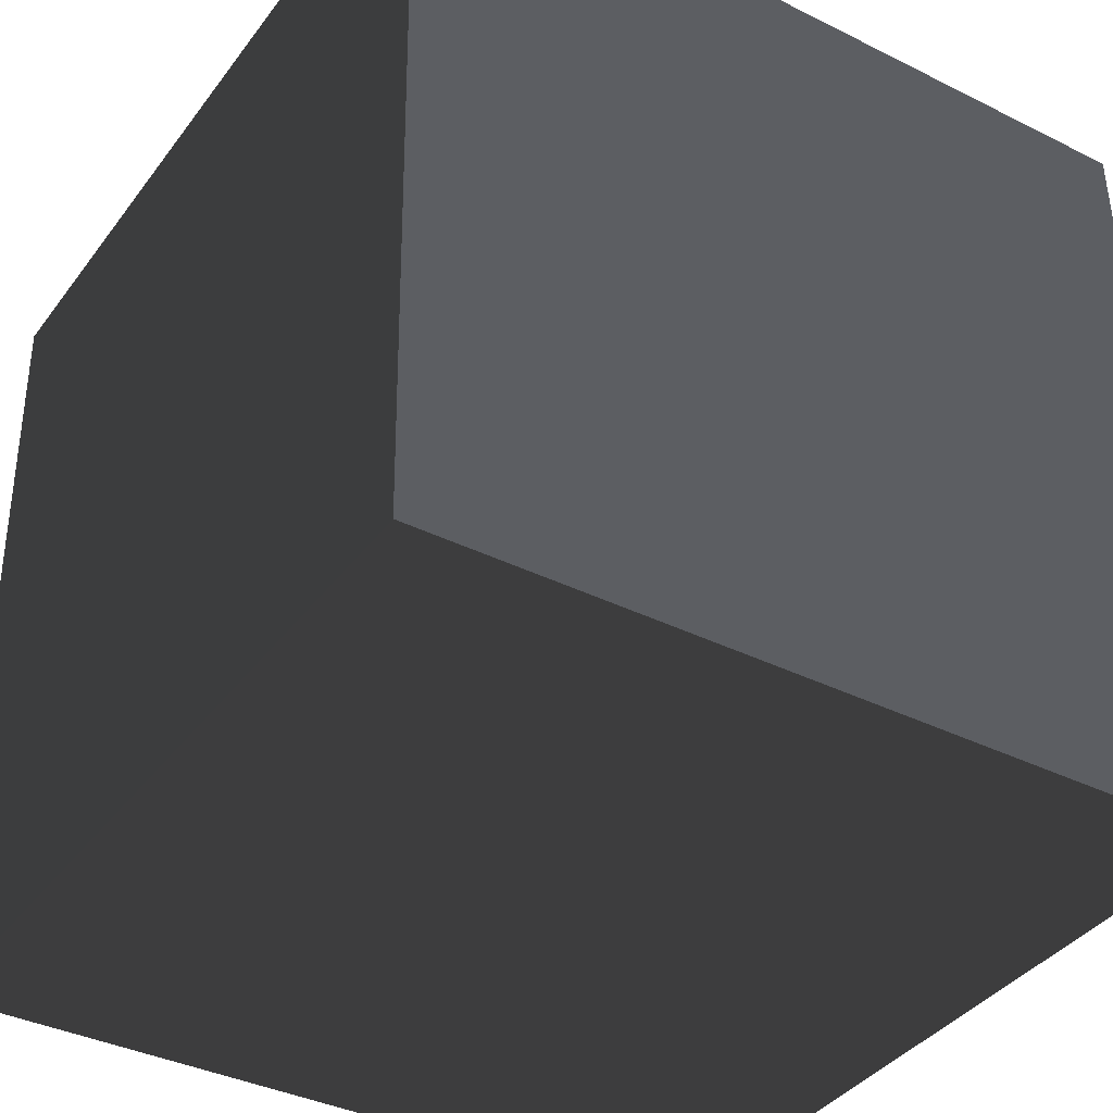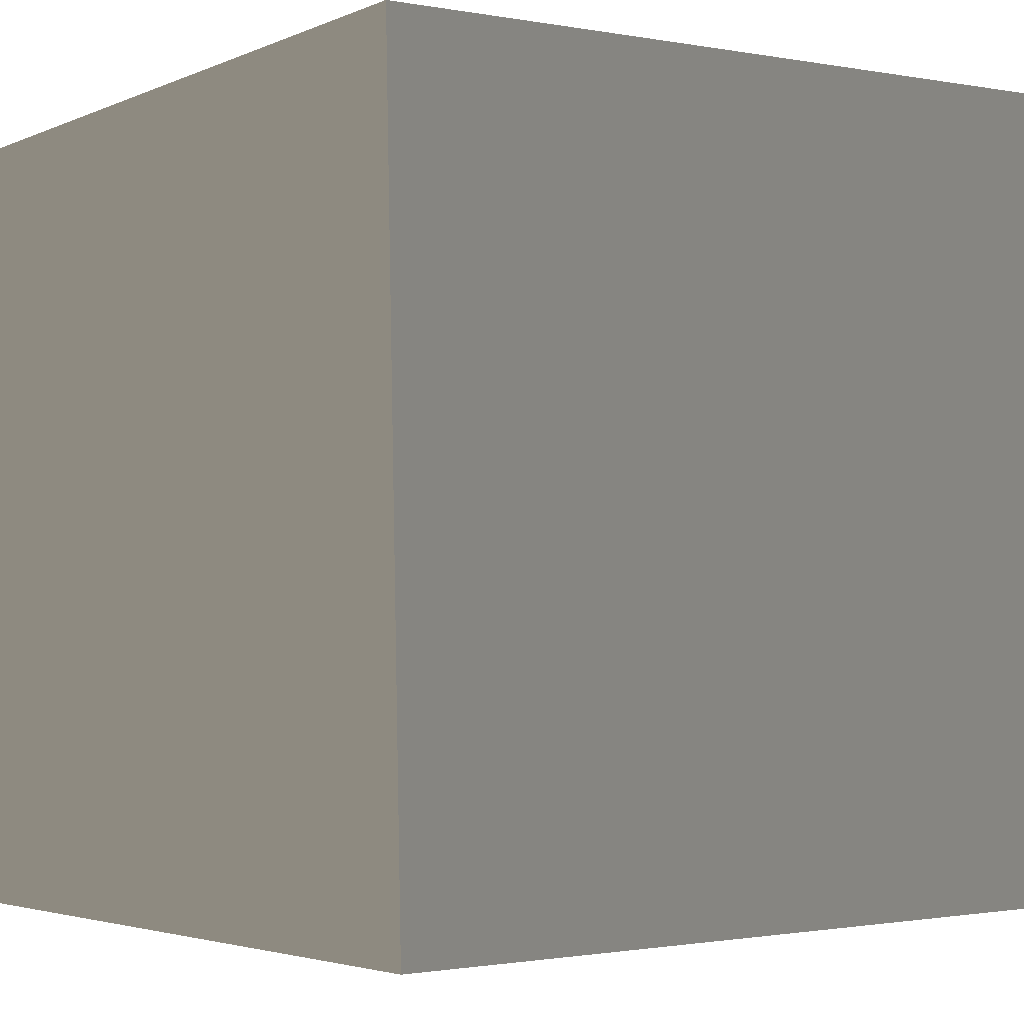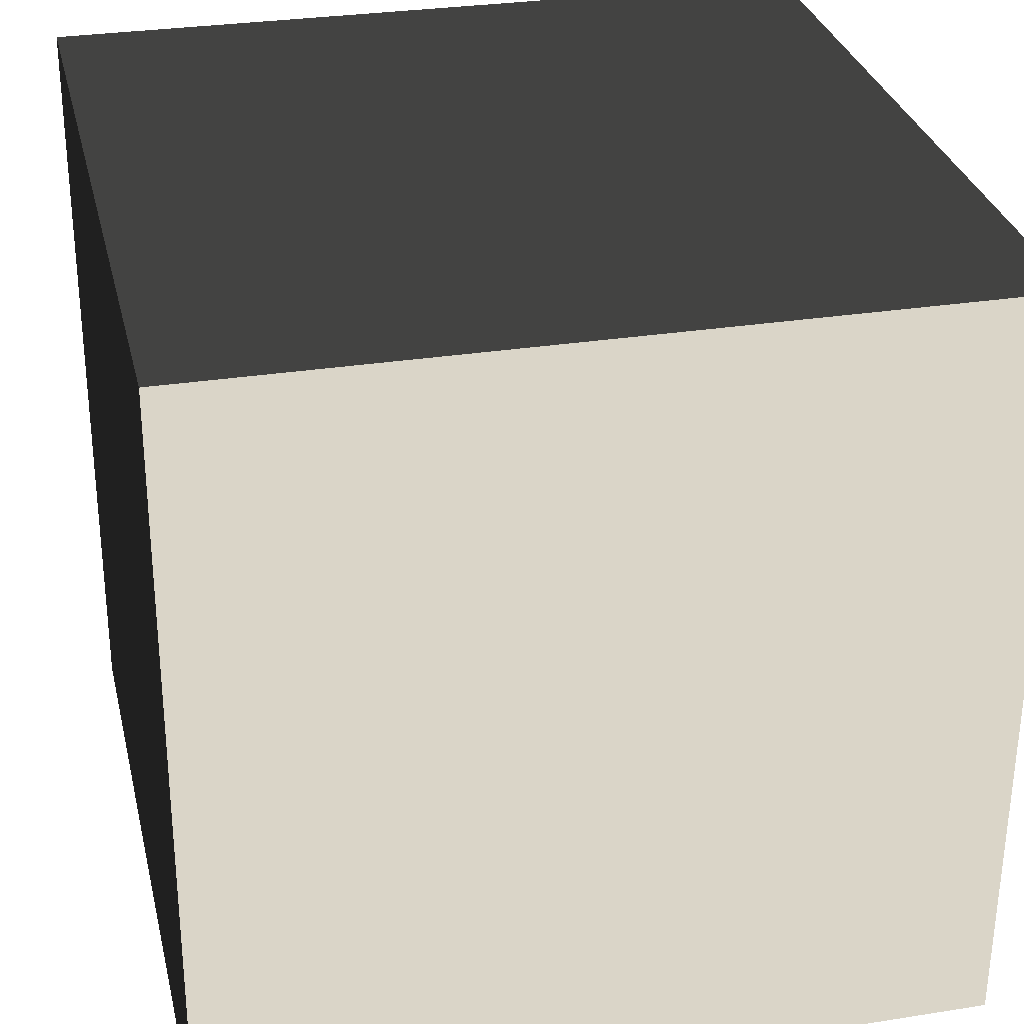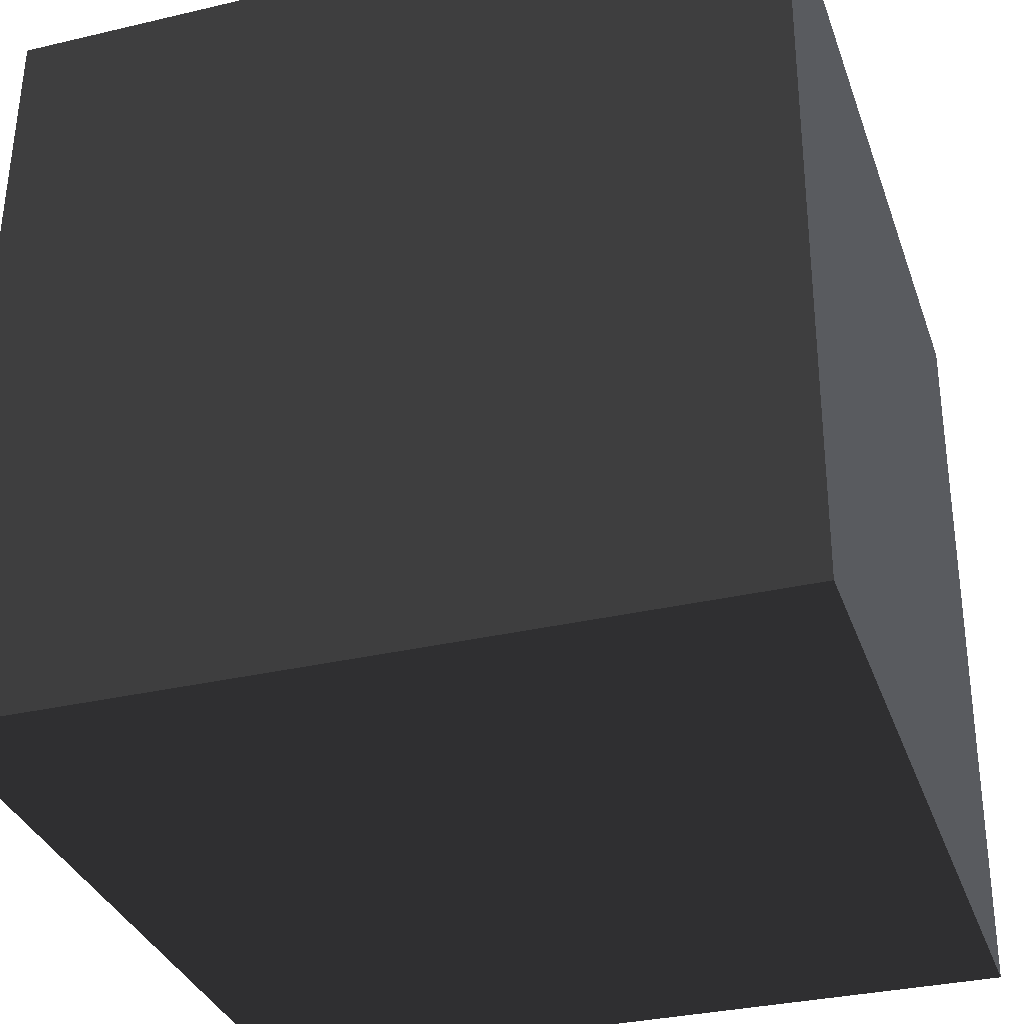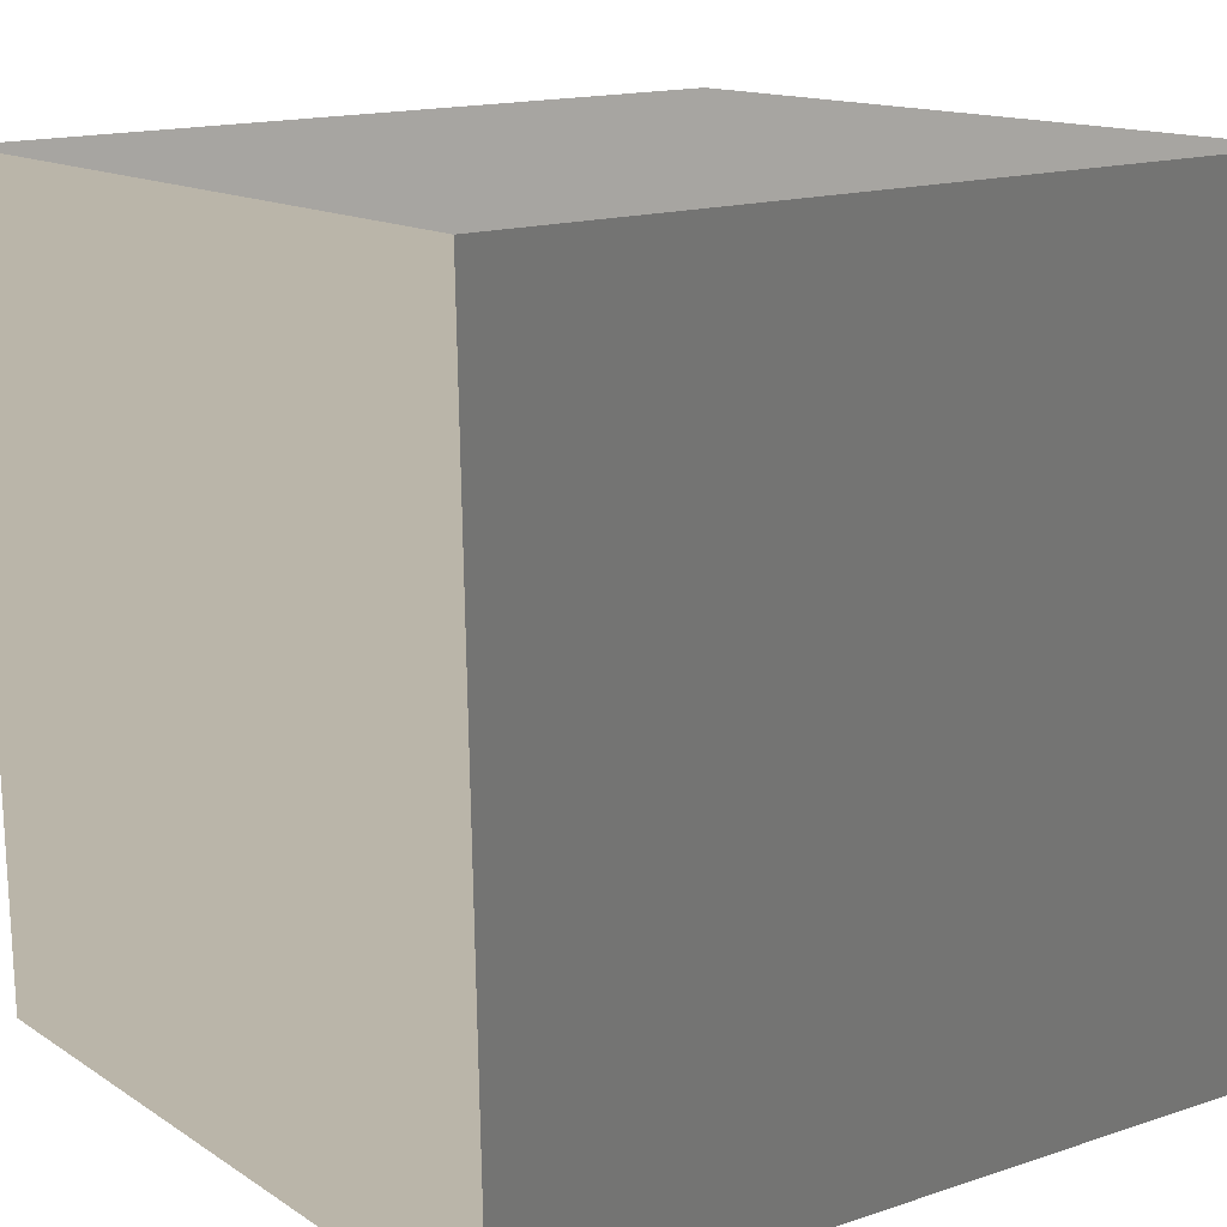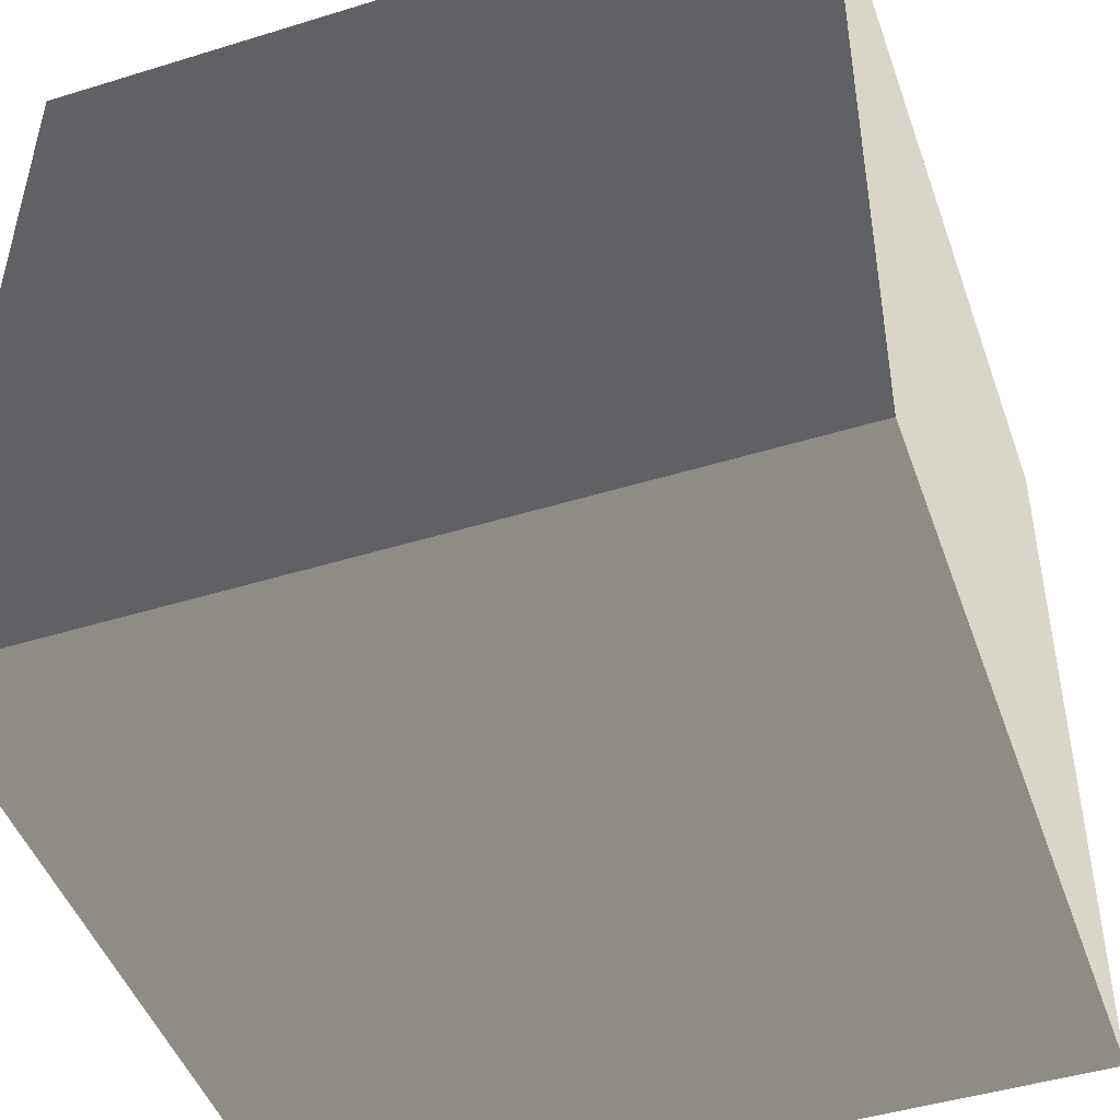
<metadata>
{"format":"obj","ext":"obj","renderer":"f3d","projection":"perspective","resolution":1024,"background":"white","views":[{"elev":-37.2,"azim":147.3,"up":"+Y"},{"elev":-3.3,"azim":54.9,"up":"+Y"},{"elev":29.6,"azim":-13.1,"up":"+Y"},{"elev":-32.6,"azim":-161.9,"up":"+Z"},{"elev":13.5,"azim":55.0,"up":"+Y"},{"elev":-46.2,"azim":-160.6,"up":"+Y"}]}
</metadata>
<code>
v -0.05 -0.04999 -0.001064
v 0.05 -0.04999 -0.001064
v 0.05 0.04999 0.001064
v -0.05 0.04999 0.001064
v -0.05 -0.05212 0.09891
v -0.05 0.04786 0.101
v 0.05 0.04786 0.101
v 0.05 -0.05212 0.09891
v -0.05 -0.04999 -0.001064
v -0.05 -0.05212 0.09891
v 0.05 -0.05212 0.09891
v 0.05 -0.04999 -0.001064
v 0.05 -0.04999 -0.001064
v 0.05 -0.05212 0.09891
v 0.05 0.04786 0.101
v 0.05 0.04999 0.001064
v 0.05 0.04999 0.001064
v 0.05 0.04786 0.101
v -0.05 0.04786 0.101
v -0.05 0.04999 0.001064
v -0.05 0.04999 0.001064
v -0.05 0.04786 0.101
v -0.05 -0.05212 0.09891
v -0.05 -0.04999 -0.001064
g Crate_(20)_22345_555
f 1 3 2
f 1 4 3
f 5 7 6
f 5 8 7
f 9 11 10
f 9 12 11
f 13 15 14
f 13 16 15
f 17 19 18
f 17 20 19
f 21 23 22
f 21 24 23

</code>
